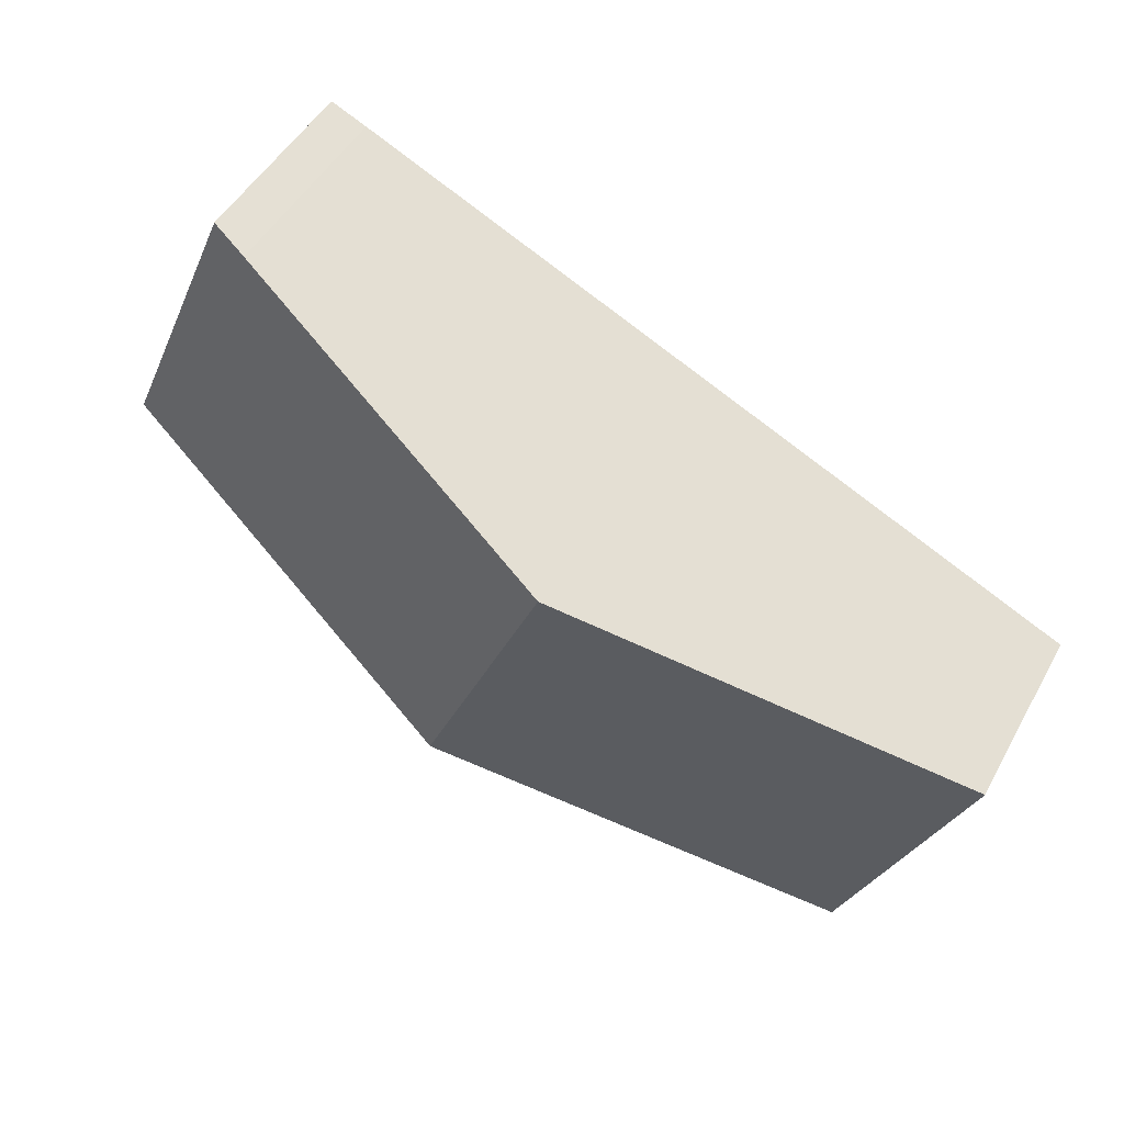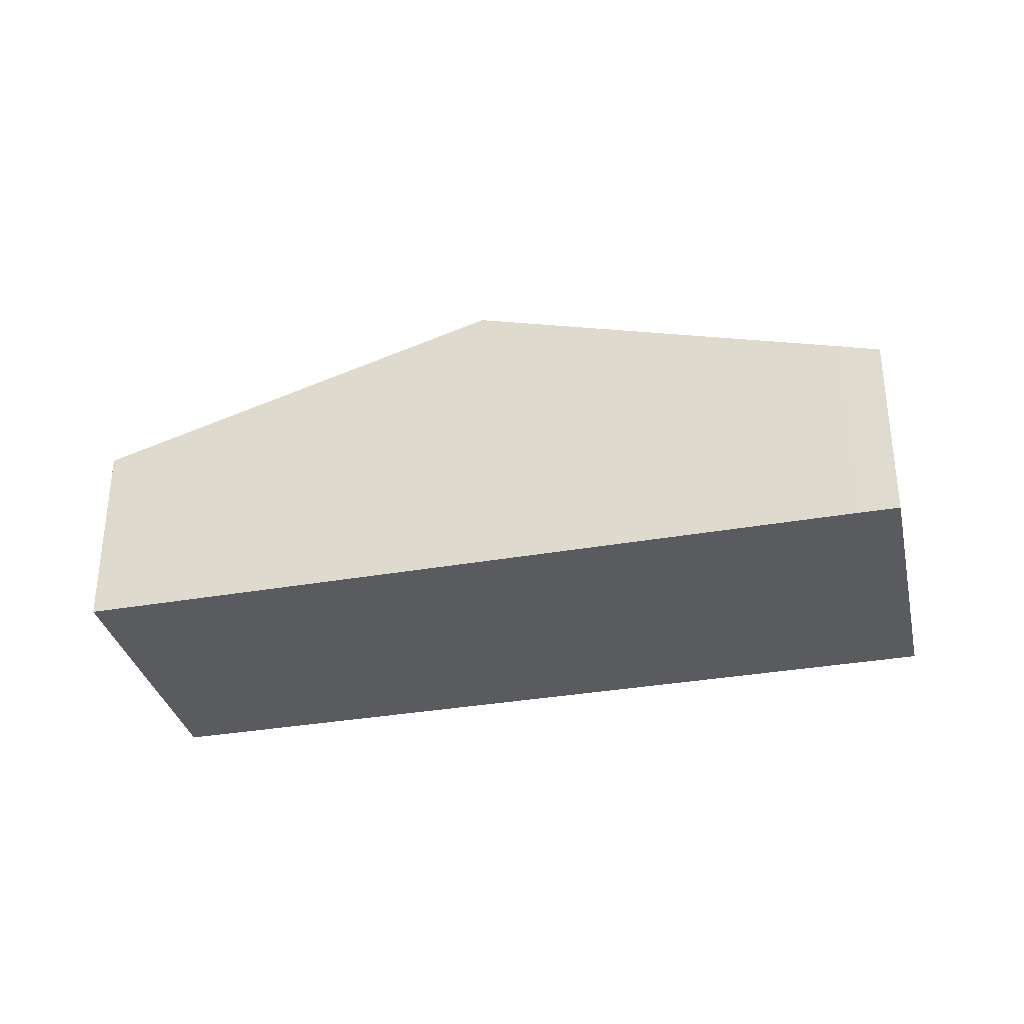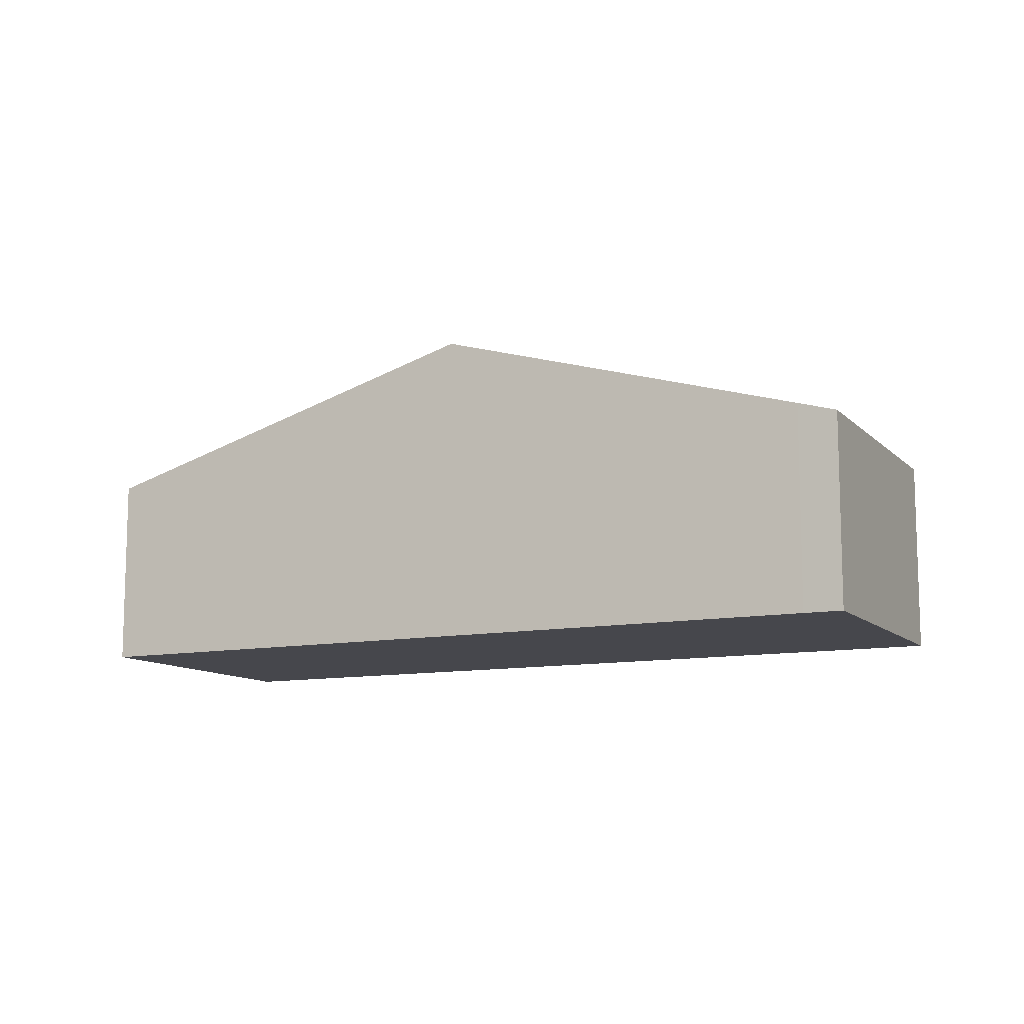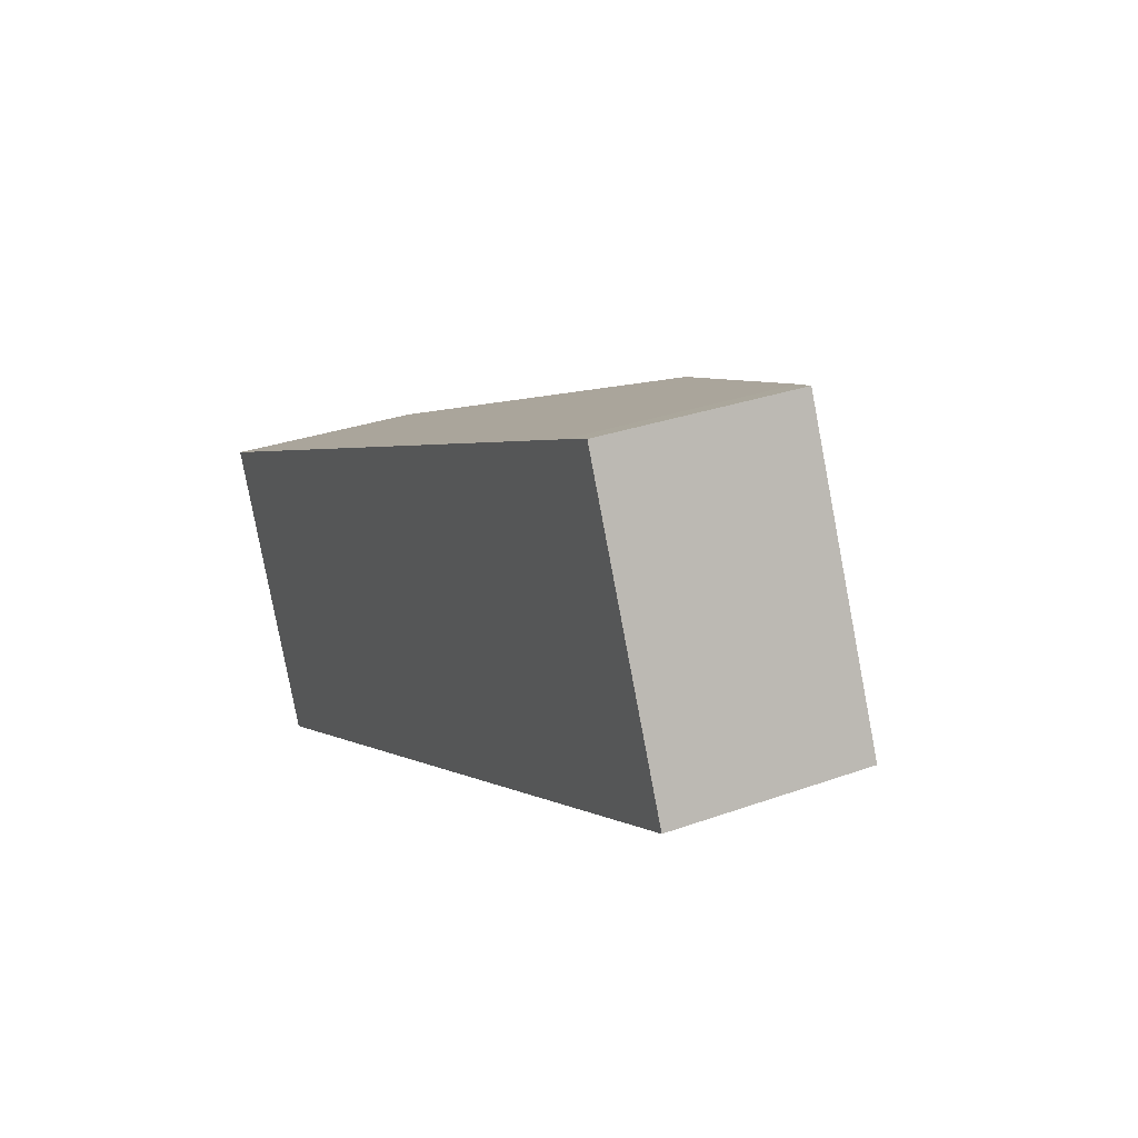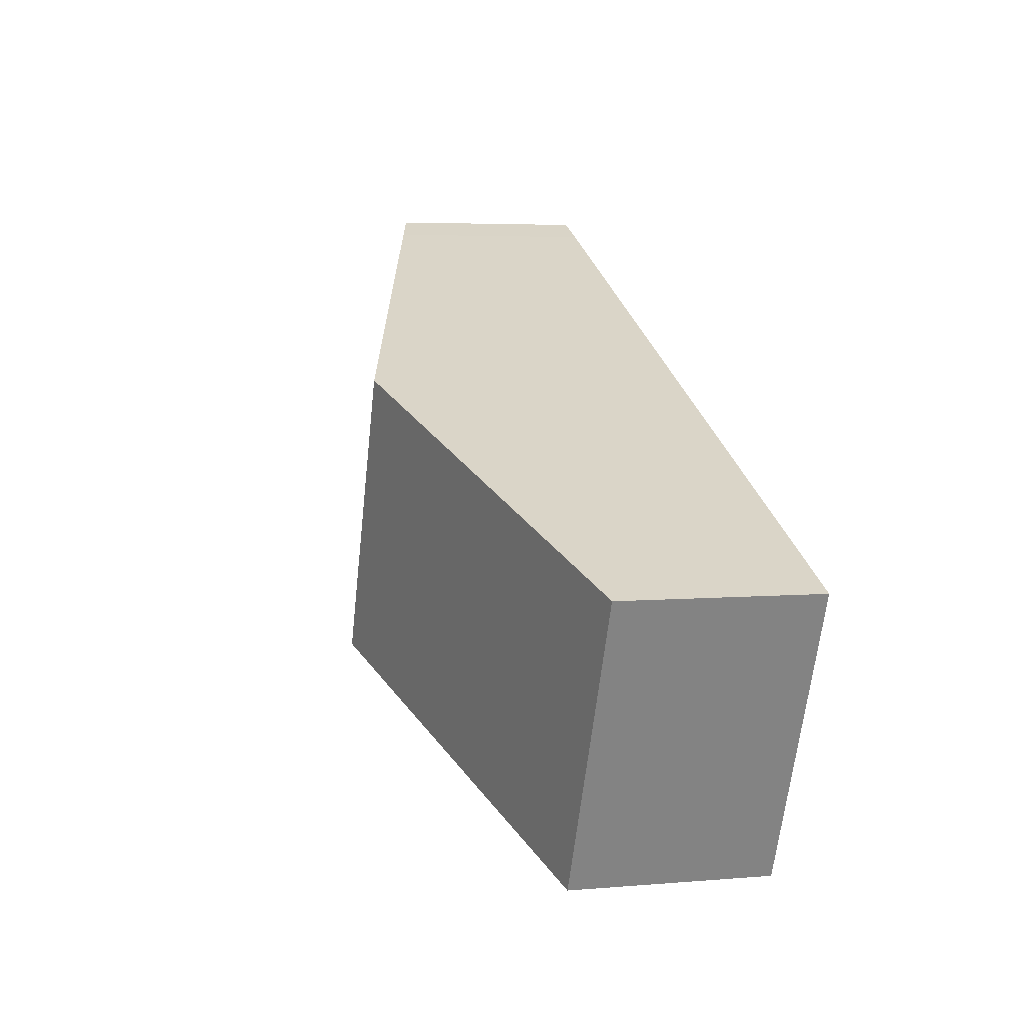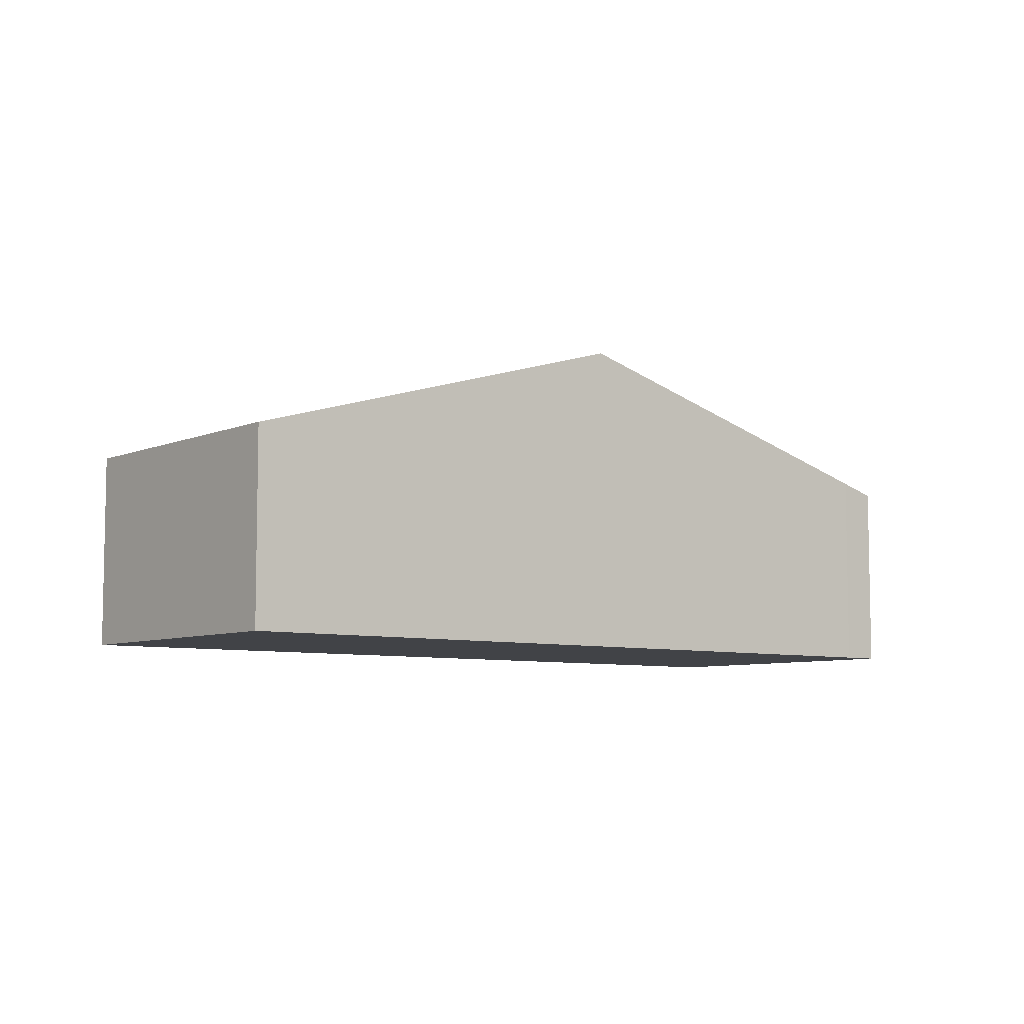
<metadata>
{"format":"obj","ext":"obj","renderer":"f3d","projection":"perspective","resolution":1024,"background":"white","views":[{"elev":48.4,"azim":-152.1,"up":"+Z"},{"elev":-33.4,"azim":-11.0,"up":"+Y"},{"elev":-10.9,"azim":2.0,"up":"+Y"},{"elev":29.6,"azim":62.0,"up":"+Z"},{"elev":4.6,"azim":-105.6,"up":"+Z"},{"elev":-7.1,"azim":-63.0,"up":"+Y"}]}
</metadata>
<code>
v  0 3.223 1.974e-16
v  8.317 5.197 -1.661
v  2.005 3.235 -4.541
v  6.343 5.197 2.918
v  14.67 3.221 1.24
v  12.1 3.405 5.567
v  12.69 3.221 5.832
v  2.005 2.781e-16 -4.541
v  0 0 0
v  6.343 -1.787e-16 2.918
v  12.1 -3.409e-16 5.567
v  12.69 -3.571e-16 5.832
v  14.67 -7.593e-17 1.24
v  8.317 1.017e-16 -1.661
g defaultobject
f 1 2 3
f 2 1 4
f 5 6 7
f 6 5 4
f 4 5 2
f 8 1 3
f 1 8 9
f 9 4 1
f 4 9 10
f 4 10 6
f 6 10 11
f 6 11 7
f 7 11 12
f 12 5 7
f 5 12 13
f 2 8 3
f 8 2 14
f 14 2 5
f 14 5 13
f 11 13 12
f 13 11 14
f 14 11 10
f 14 10 9
f 14 9 8

</code>
